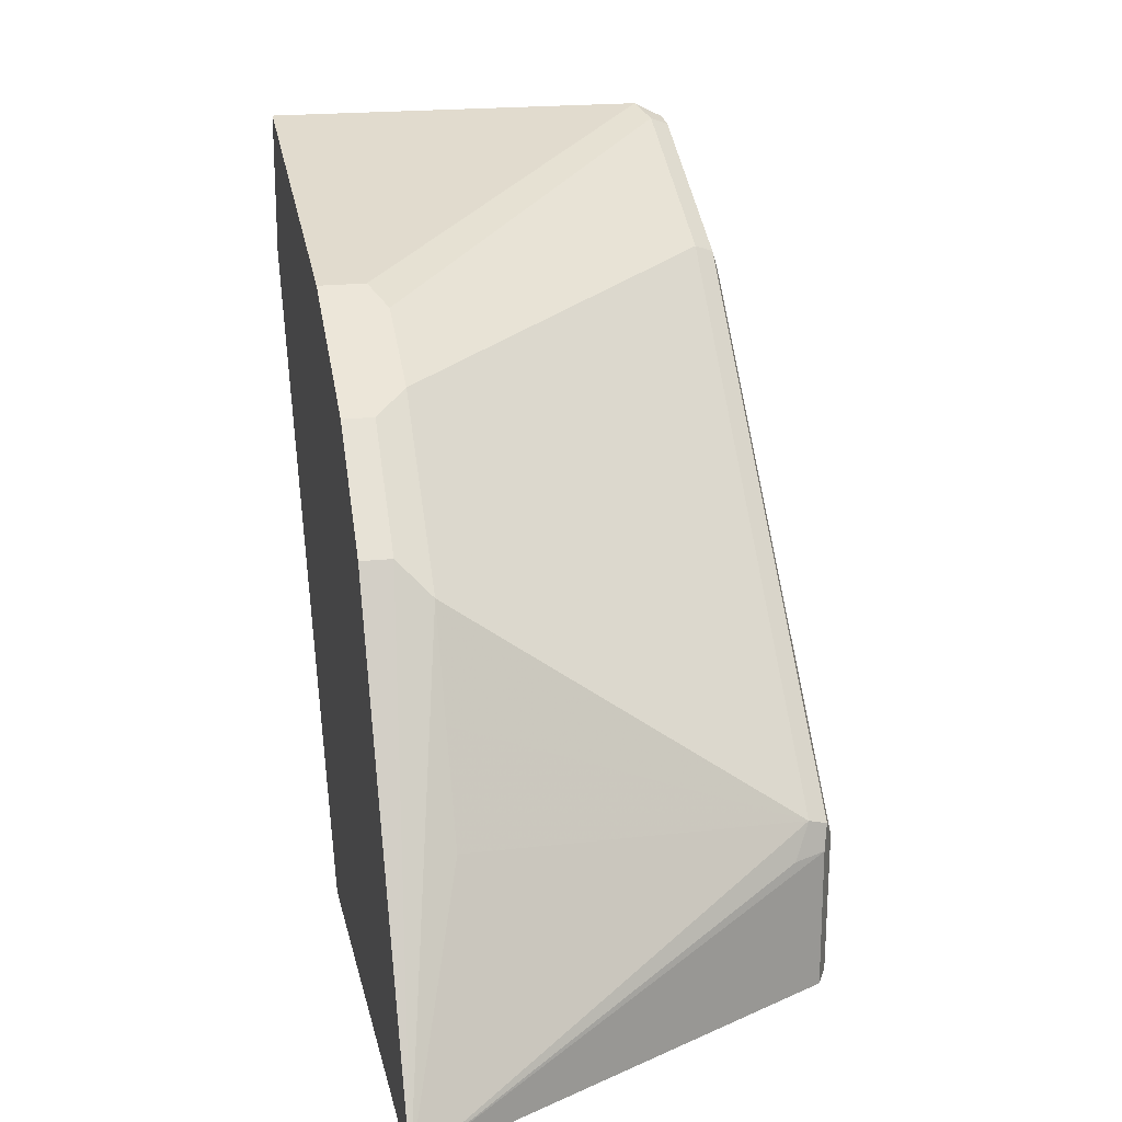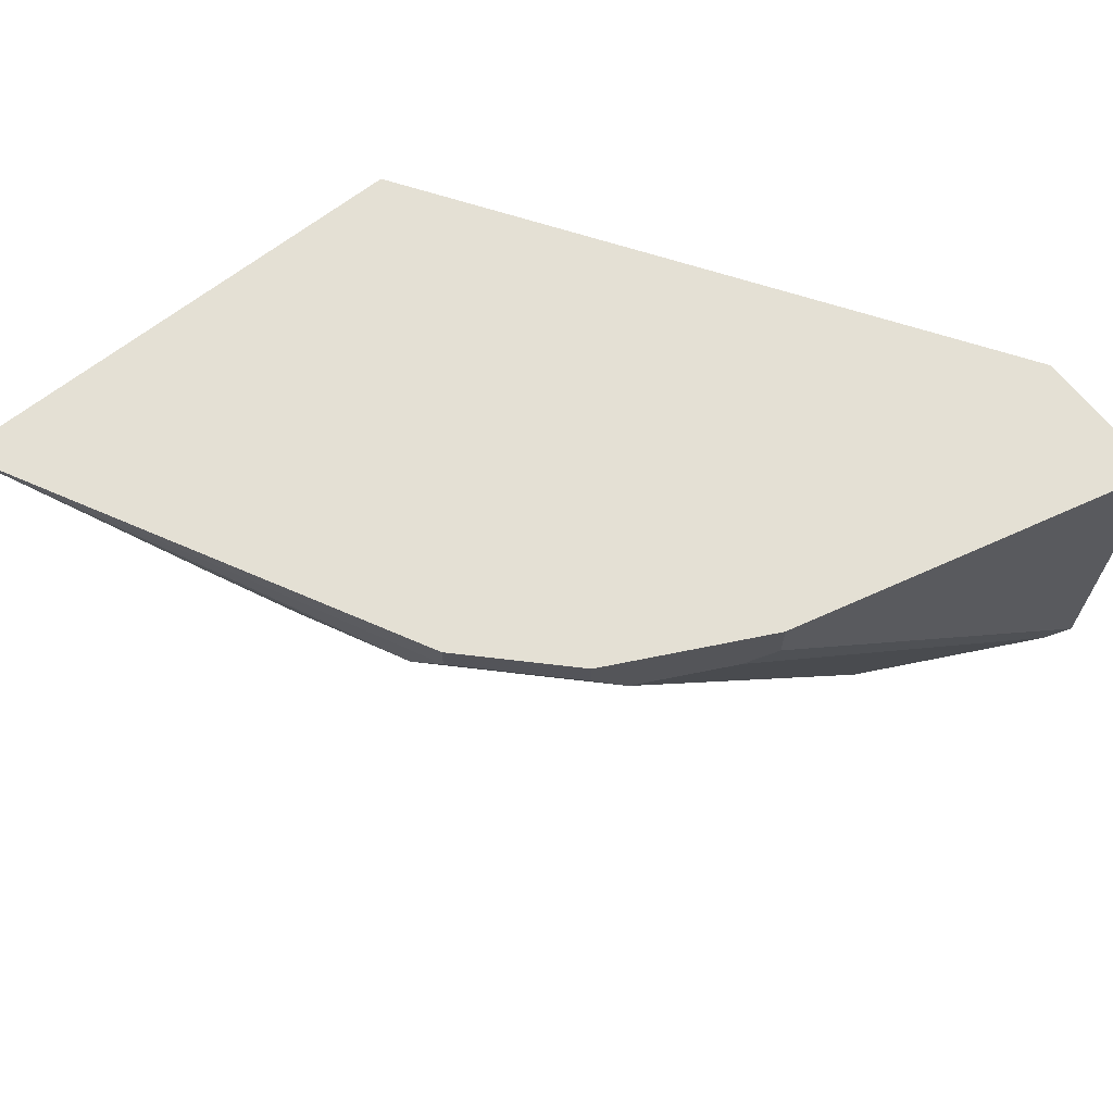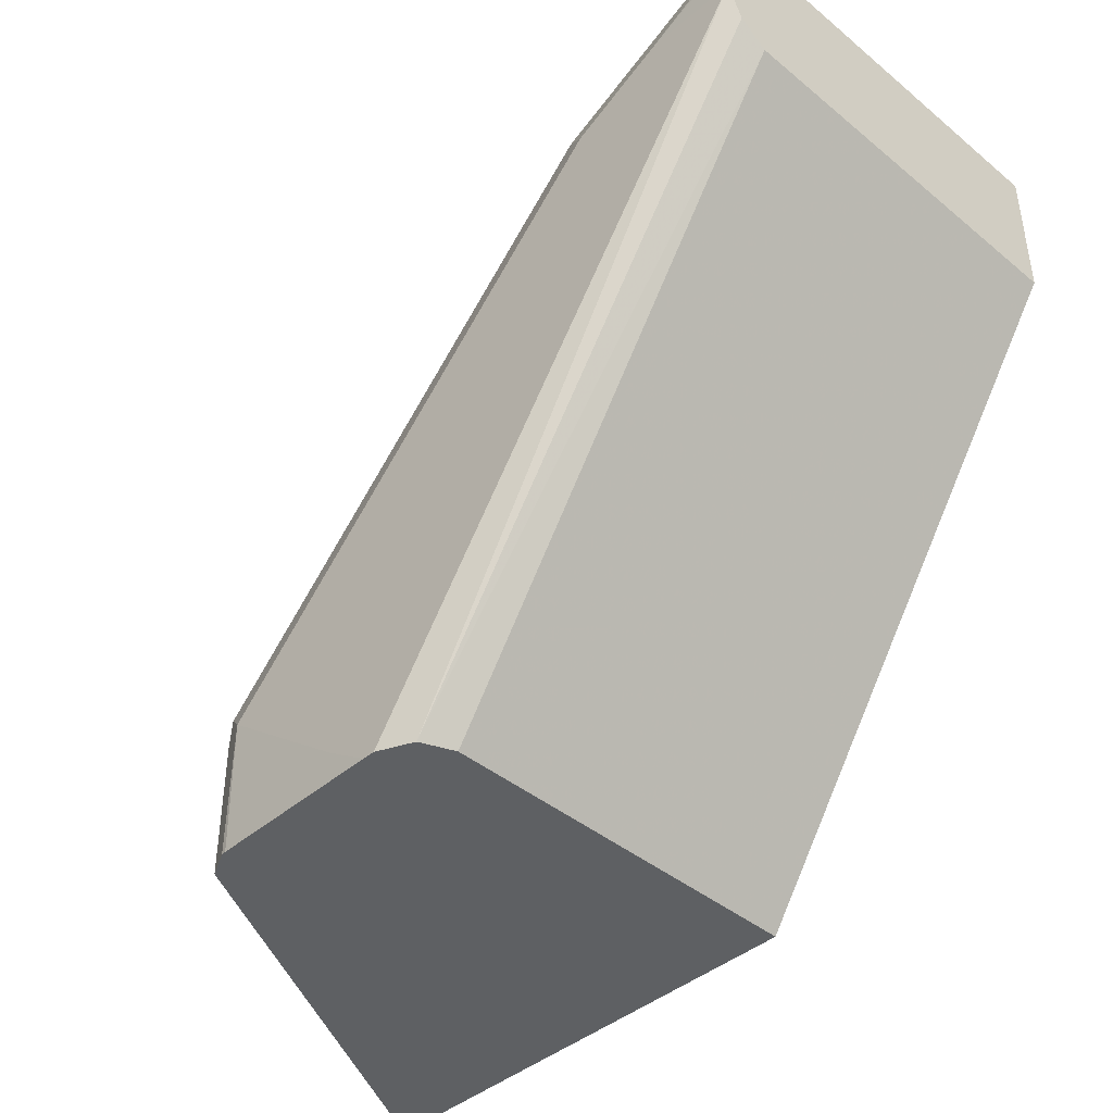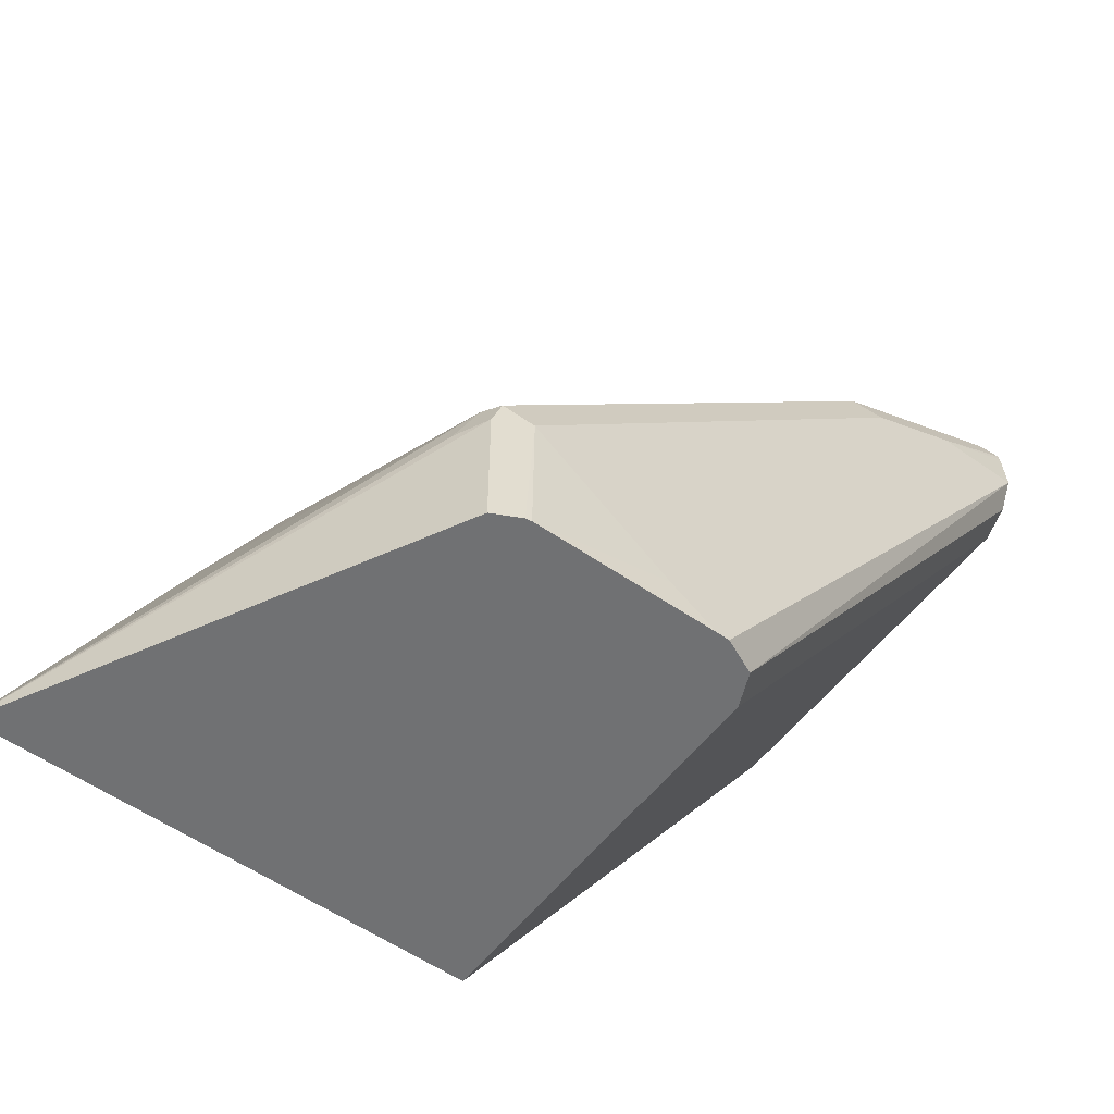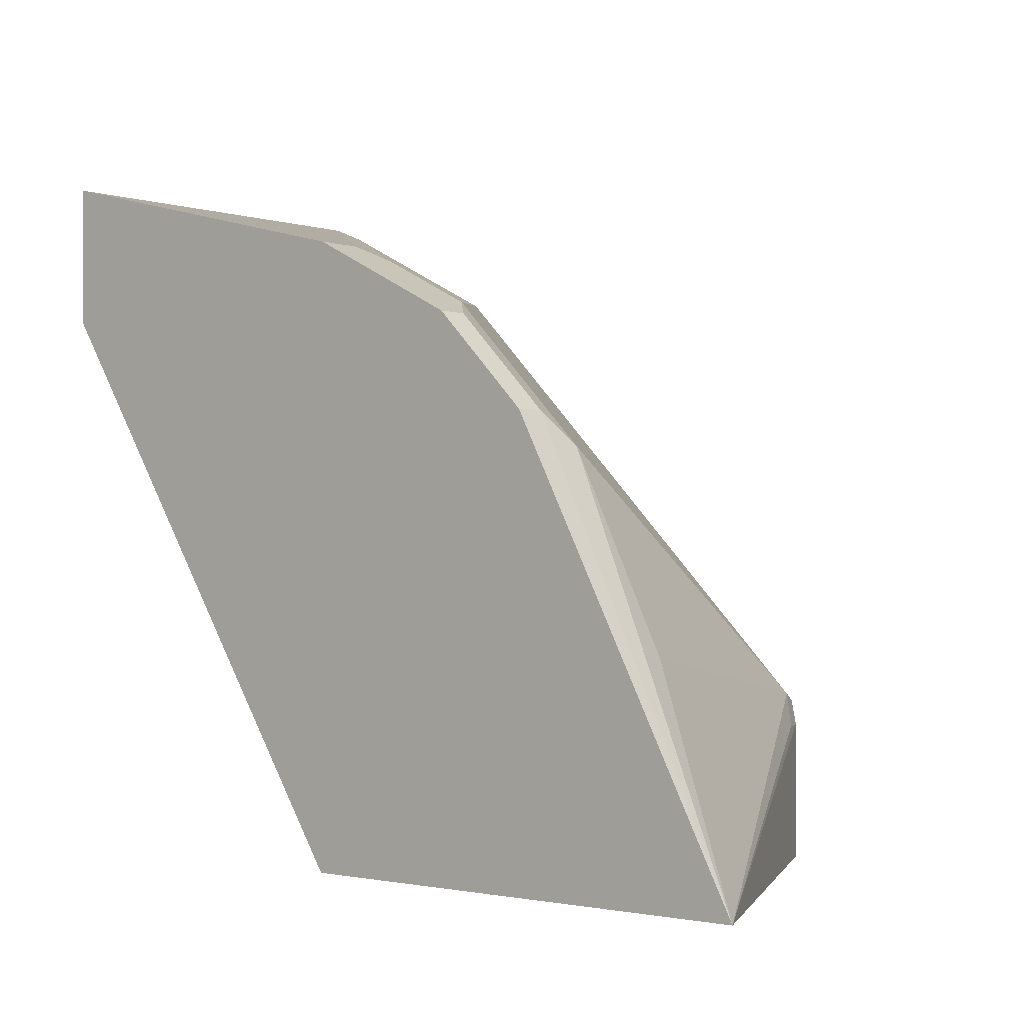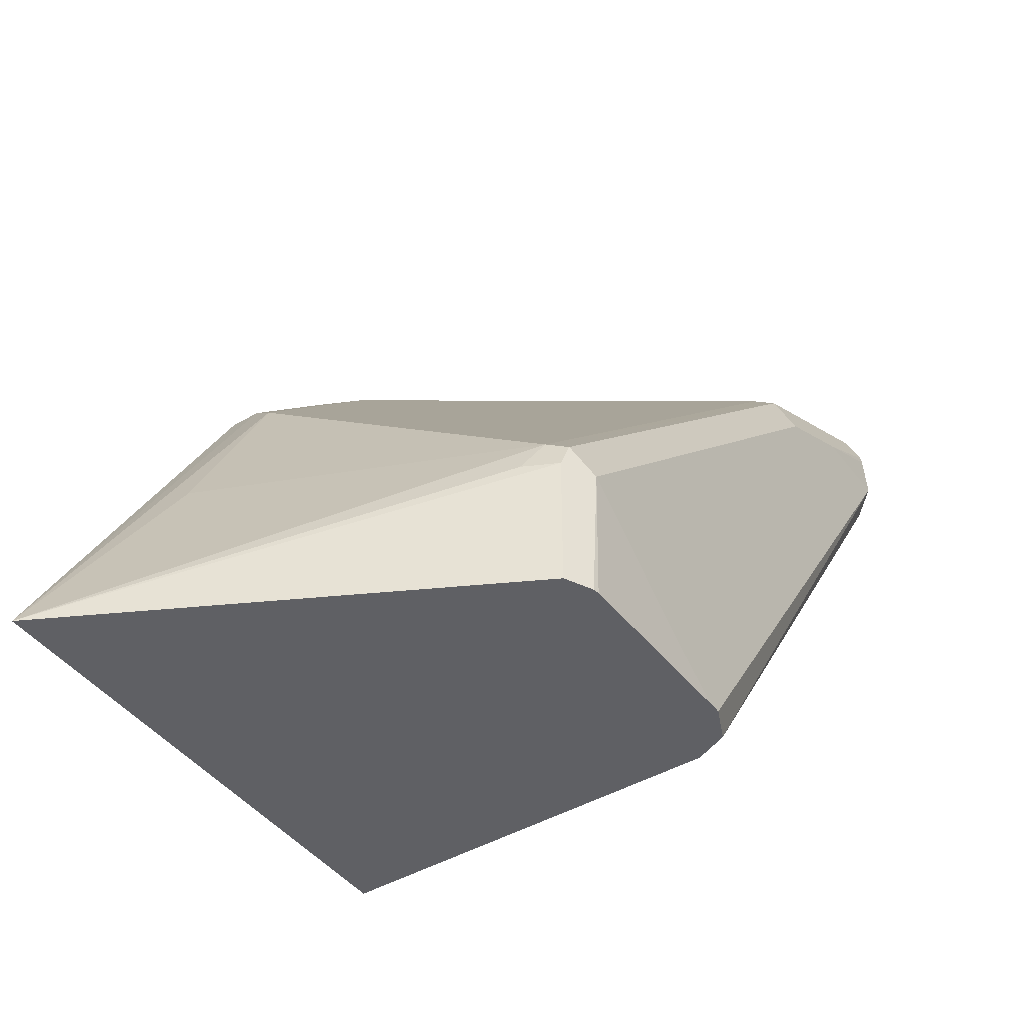
<metadata>
{"format":"obj","ext":"obj","renderer":"f3d","projection":"perspective","resolution":1024,"background":"white","views":[{"elev":19.8,"azim":78.2,"up":"+Y"},{"elev":66.0,"azim":141.8,"up":"+Z"},{"elev":-42.1,"azim":-134.5,"up":"+Y"},{"elev":-55.1,"azim":143.3,"up":"+Y"},{"elev":-1.5,"azim":41.5,"up":"+Y"},{"elev":-43.8,"azim":124.5,"up":"+Y"}]}
</metadata>
<code>
v 0.4301 0.2124 -0.5761
v 0.4301 0.2124 -0.7083
v 0.4301 0.1631 -0.5761
v 0.559 0.1808 -0.5761
v 0.4385 0.2082 -0.7125
v 0.4357 0.2055 -0.7193
v 0.4301 0.2074 -0.7184
v 0.559 0.1808 -0.5919
v 0.57 0.1754 -0.5974
v 0.559 -0.02992 -0.5761
v 0.4301 0.1631 -0.7083
v 0.5749 0.1729 -0.5761
v 0.5042 0.1754 -0.7125
v 0.4604 0.1808 -0.7234
v 0.4301 0.1999 -0.7221
v 0.5015 0.1726 -0.7193
v 0.6029 0.1589 -0.5974
v 0.7273 -0.02992 -0.5761
v 0.559 -0.02992 -0.707
v 0.4301 0.1699 -0.7179
v 0.5638 -0.02992 -0.7181
v 0.5913 0.1647 -0.5761
v 0.5179 0.1562 -0.7193
v 0.6357 0.04386 -0.7125
v 0.4933 0.1644 -0.7234
v 0.4301 0.1808 -0.7234
v 0.4301 0.1973 -0.7225
v 0.6029 0.1589 -0.5761
v 0.6138 0.1534 -0.5864
v 0.6303 0.137 -0.5864
v 0.6522 0.1096 -0.5974
v 0.6522 -0.02992 -0.7179
v 0.6522 0.01646 -0.7179
v 0.6576 0.01646 -0.707
v 0.6522 0.02742 -0.7125
v 0.6851 0.04386 -0.5974
v 0.6686 0.07675 -0.5974
v 0.6467 0.1206 -0.5864
v 0.6467 0.1206 -0.5761
v 0.5755 -0.02992 -0.7234
v 0.6494 0.02467 -0.7193
v 0.6412 0.01646 -0.7234
v 0.6138 0.1534 -0.5761
v 0.6303 0.137 -0.5761
v 0.6432 -0.02992 -0.7225
v 0.5798 -0.02992 -0.7234
v 0.6412 -0.02992 -0.7228
v 0.595 -0.0195 -0.7234
f 18 34 35
f 17 30 38
f 17 38 31
f 17 31 35
f 18 33 34
f 18 32 33
f 17 29 30
f 17 35 24
f 17 43 29
f 14 42 48
f 17 22 28
f 16 23 25
f 14 27 15
f 14 26 27
f 14 40 26
f 14 46 40
f 14 48 46
f 14 25 42
f 18 35 36
f 17 28 43
f 18 36 37
f 33 35 34
f 18 31 38
f 46 48 47
f 42 47 48
f 42 45 47
f 35 37 36
f 13 24 23
f 33 41 35
f 32 41 33
f 32 42 41
f 31 37 35
f 18 37 31
f 30 39 38
f 29 44 30
f 29 43 44
f 23 42 25
f 23 41 42
f 23 35 41
f 23 24 35
f 21 26 40
f 20 26 21
f 18 38 39
f 30 44 39
f 13 17 24
f 32 45 42
f 12 22 17
f 2 6 7
f 2 5 6
f 1 8 2
f 1 4 8
f 1 12 4
f 1 22 12
f 1 28 22
f 1 43 28
f 1 44 43
f 2 8 9
f 1 39 44
f 1 10 18
f 1 3 10
f 1 11 3
f 1 20 11
f 1 26 20
f 1 27 26
f 1 15 27
f 1 2 7
f 13 23 16
f 1 18 39
f 2 9 5
f 1 7 15
f 3 19 10
f 3 11 19
f 11 20 21
f 10 32 18
f 10 45 32
f 10 47 45
f 10 46 47
f 10 40 46
f 10 19 21
f 9 17 13
f 10 21 40
f 8 12 9
f 4 12 8
f 5 13 6
f 9 12 17
f 5 9 13
f 6 14 15
f 11 21 19
f 6 13 16
f 6 16 25
f 6 25 14
f 6 15 7

</code>
